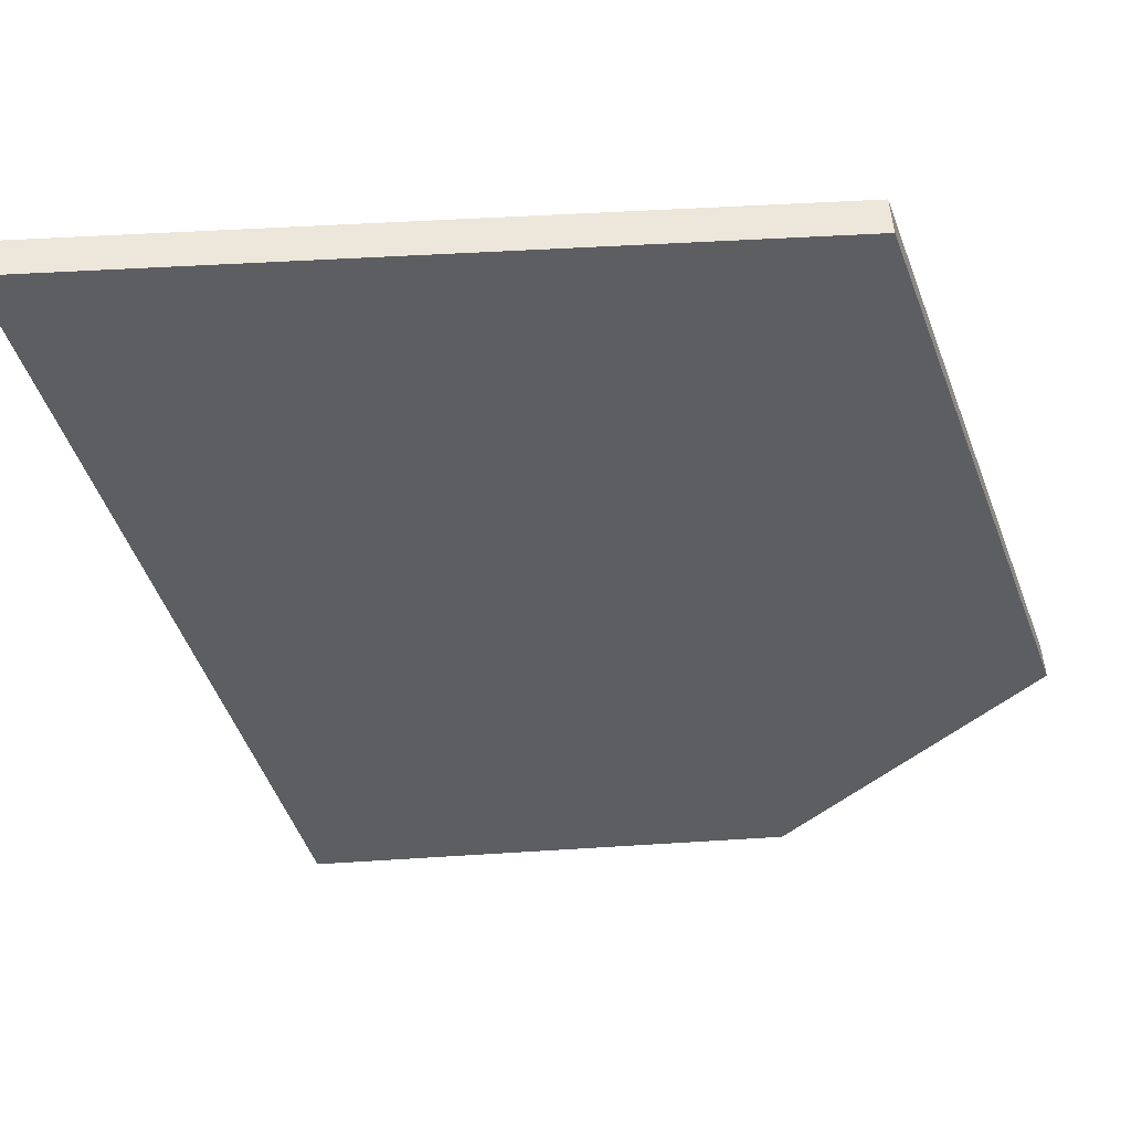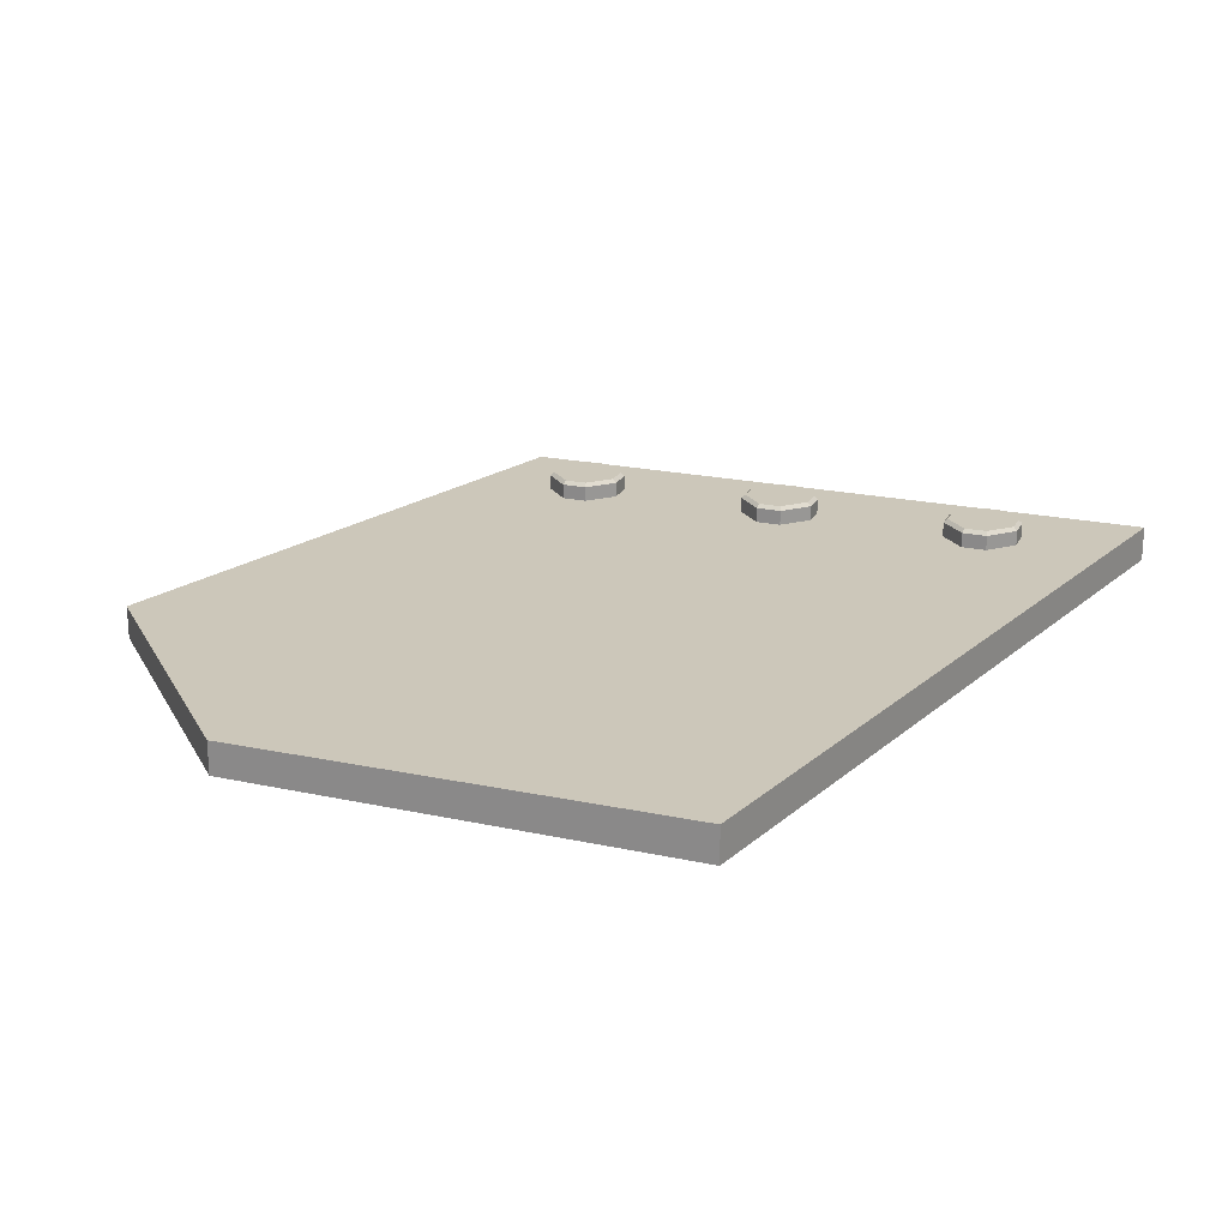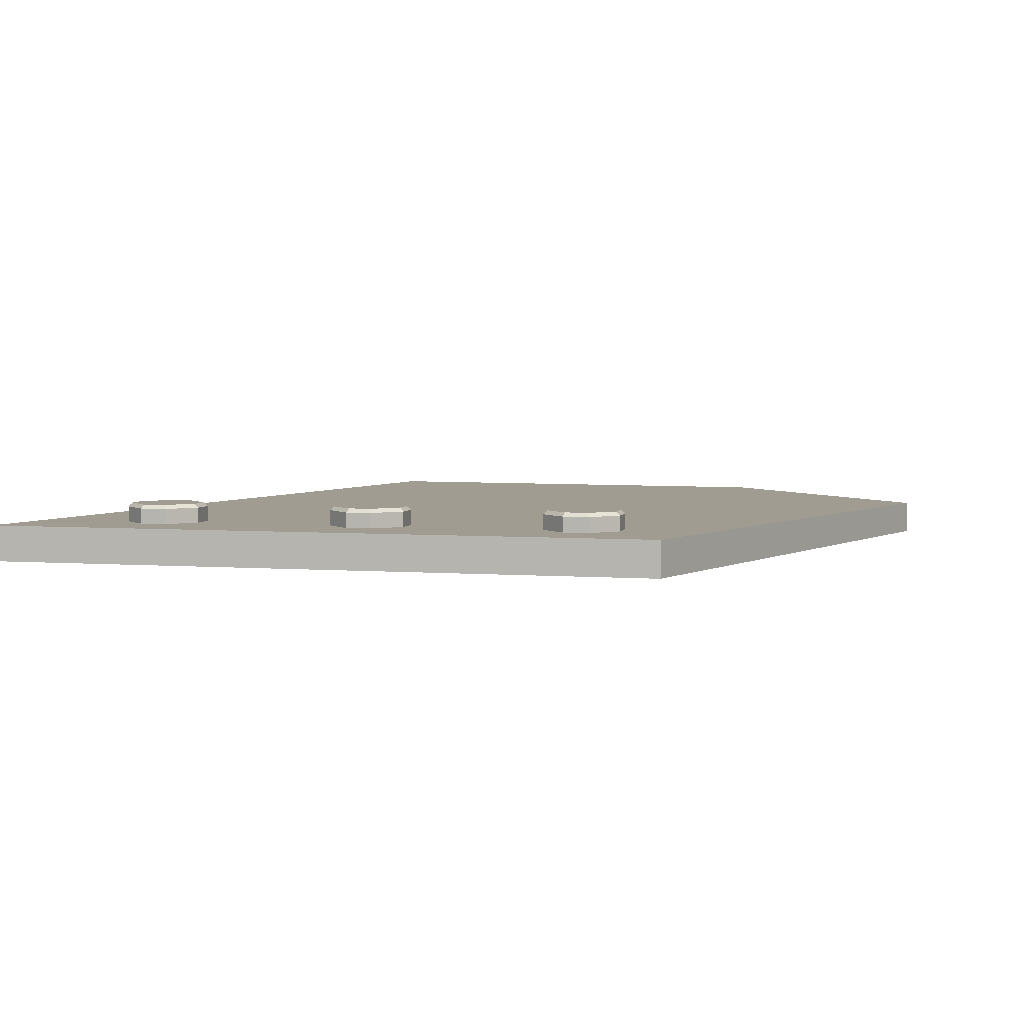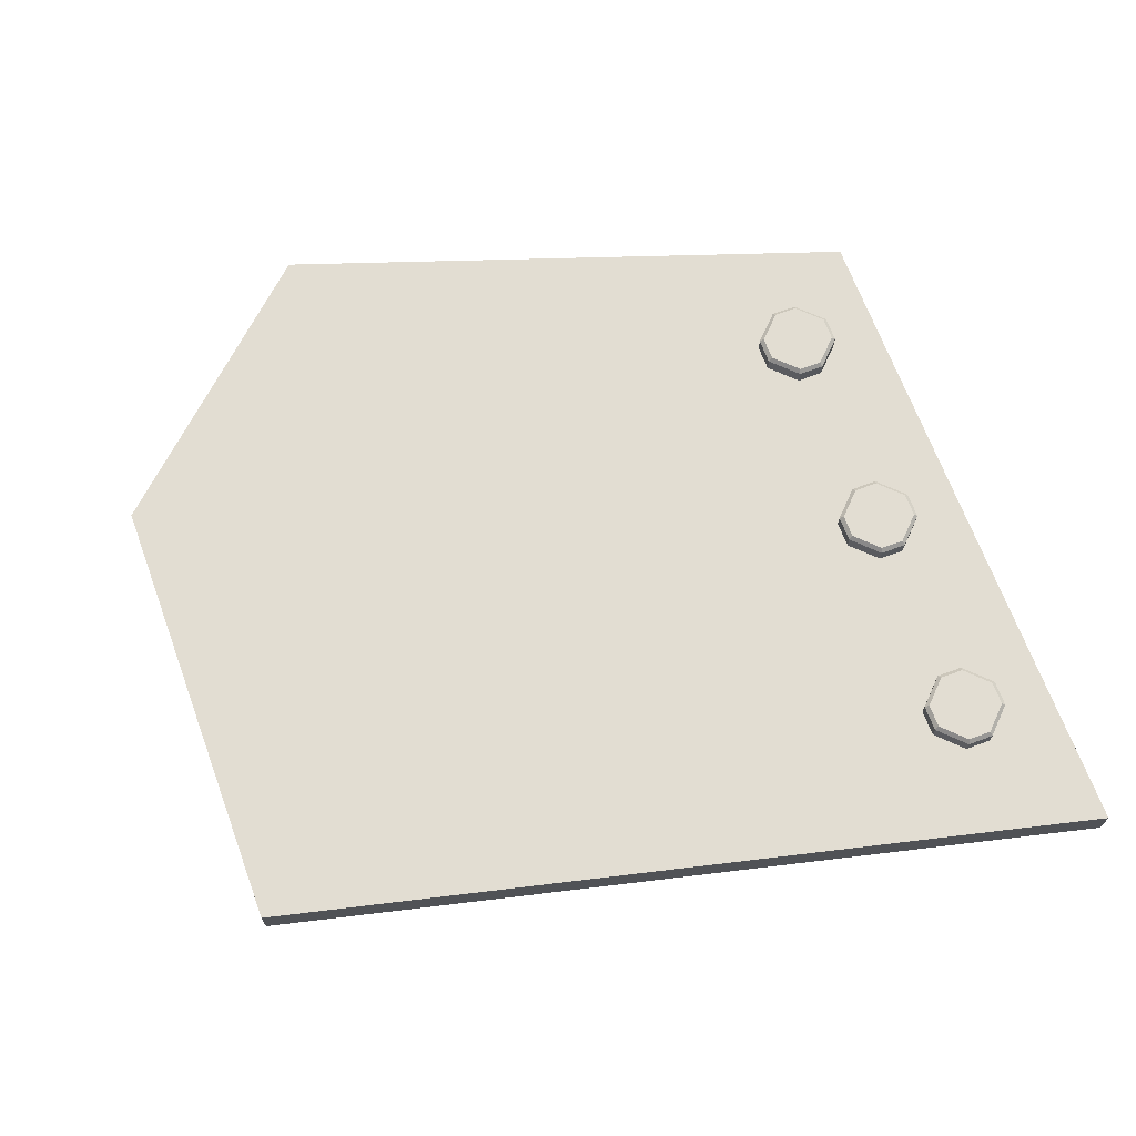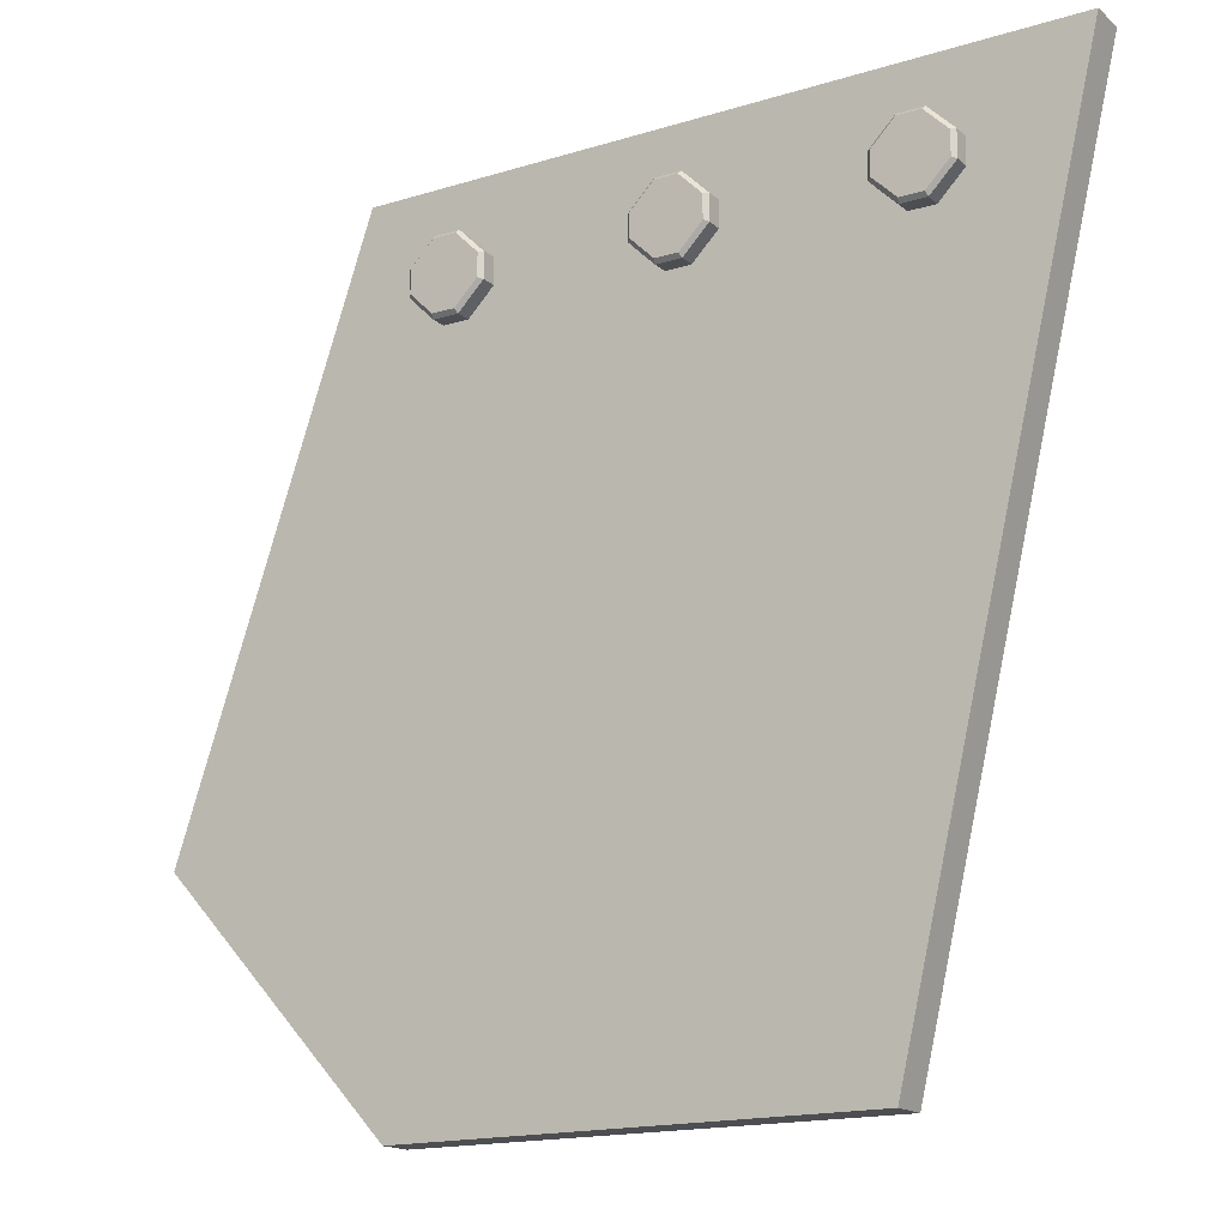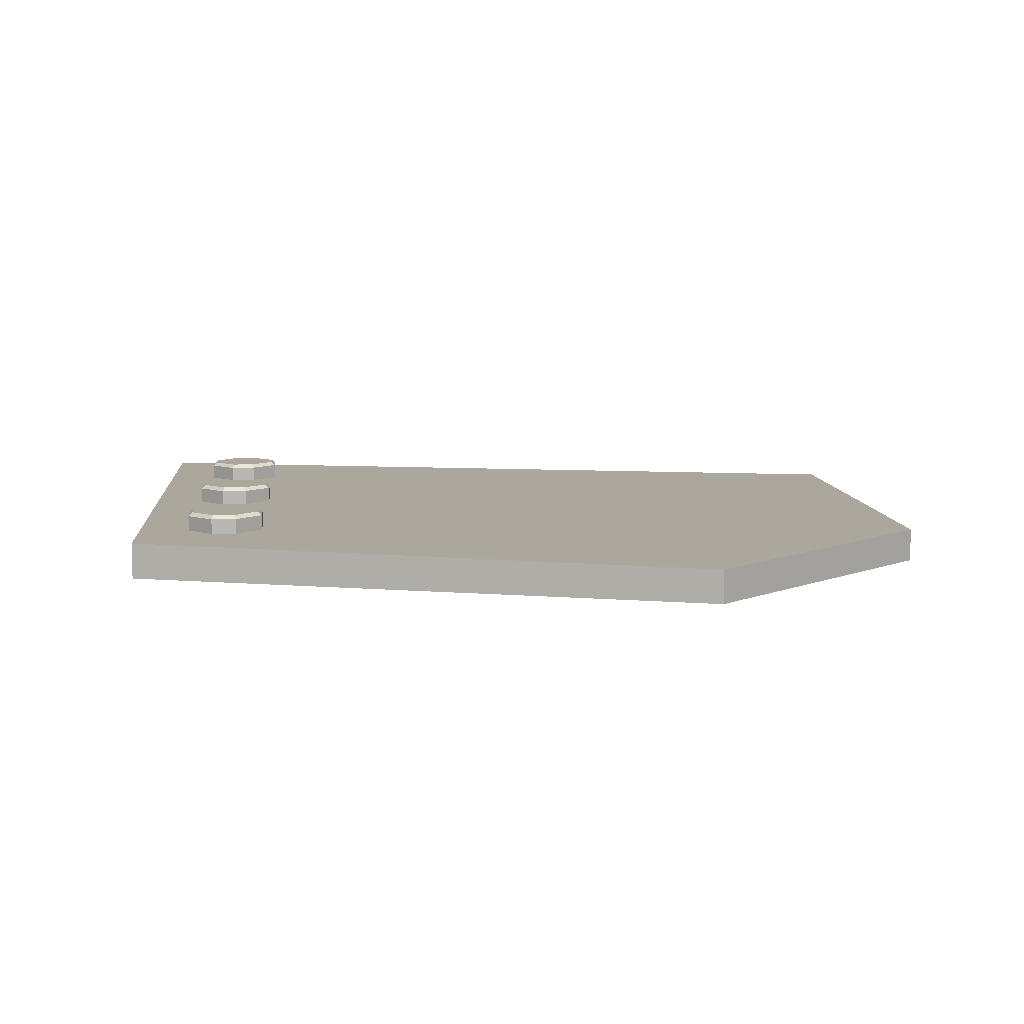
<metadata>
{"format":"obj","ext":"obj","renderer":"f3d","projection":"perspective","resolution":1024,"background":"white","views":[{"elev":51.1,"azim":-3.8,"up":"+Z"},{"elev":21.5,"azim":-159.2,"up":"+Y"},{"elev":4.3,"azim":14.0,"up":"+Y"},{"elev":68.2,"azim":-110.3,"up":"+Y"},{"elev":-16.7,"azim":-148.1,"up":"+Z"},{"elev":8.3,"azim":85.1,"up":"+Y"}]}
</metadata>
<code>
g Metal_Scrap.007
v -7.773 0.02 8.044
v -7.773 0.68 8.044
v -4.217 0.02 -6.852
v -4.217 0.68 -6.852
v 4.675 0.02 8.044
v 4.675 0.68 8.044
v 4.083 0.048 -6.852
v 4.083 0.652 -6.852
v 8.232 0.048 -2.383
v 8.232 0.652 -2.383
v 2.303 0.6877 6.167
v 2.303 0.6877 6.633
v 2.303 0.9677 6.633
v 2.303 0.9677 6.167
v 3.703 0.6877 6.633
v 3.703 0.6877 6.167
v 3.703 0.9677 6.167
v 3.703 0.9677 6.633
v 3.237 0.6877 5.7
v 2.77 0.6877 5.7
v 2.77 0.9677 5.7
v 3.237 0.9677 5.7
v 2.77 0.6877 7.1
v 3.237 0.6877 7.1
v 3.237 0.9677 7.1
v 2.77 0.9677 7.1
v 2.793 1.038 7.03
v 2.373 1.038 6.61
v 2.373 1.038 6.19
v 3.213 1.038 5.77
v 3.633 1.038 6.19
v 3.633 1.038 6.61
v 2.793 1.038 5.77
v 3.213 1.038 7.03
v -1.697 0.6877 6.167
v -1.697 0.6877 6.633
v -1.697 0.9677 6.633
v -1.697 0.9677 6.167
v -0.2967 0.6877 6.633
v -0.2967 0.6877 6.167
v -0.2967 0.9677 6.167
v -0.2967 0.9677 6.633
v -0.7634 0.6877 5.7
v -1.23 0.6877 5.7
v -1.23 0.9677 5.7
v -0.7634 0.9677 5.7
v -1.23 0.6877 7.1
v -0.7634 0.6877 7.1
v -0.7634 0.9677 7.1
v -1.23 0.9677 7.1
v -1.207 1.038 7.03
v -1.627 1.038 6.61
v -1.627 1.038 6.19
v -0.7867 1.038 5.77
v -0.3667 1.038 6.19
v -0.3667 1.038 6.61
v -1.207 1.038 5.77
v -0.7867 1.038 7.03
v -5.697 0.6877 6.167
v -5.697 0.6877 6.633
v -5.697 0.9677 6.633
v -5.697 0.9677 6.167
v -4.297 0.6877 6.633
v -4.297 0.6877 6.167
v -4.297 0.9677 6.167
v -4.297 0.9677 6.633
v -4.763 0.6877 5.7
v -5.23 0.6877 5.7
v -5.23 0.9677 5.7
v -4.763 0.9677 5.7
v -5.23 0.6877 7.1
v -4.763 0.6877 7.1
v -4.763 0.9677 7.1
v -5.23 0.9677 7.1
v -5.207 1.038 7.03
v -5.627 1.038 6.61
v -5.627 1.038 6.19
v -4.787 1.038 5.77
v -4.367 1.038 6.19
v -4.367 1.038 6.61
v -5.207 1.038 5.77
v -4.787 1.038 7.03
f 1 2 4 3
f 5 6 2 1
f 6 10 8 4 2
f 7 9 5 1 3
f 3 4 8 7
f 9 10 6 5
f 10 9 7 8
f 26 13 12 23
f 22 17 16 19
f 18 25 24 15
f 16 17 18 15
f 12 13 14 11
f 22 21 33 30
f 15 24 23 12 11 20 19 16
f 24 25 26 23
f 20 21 22 19
f 14 21 20 11
f 32 31 30 33 29 28 27 34
f 13 26 27 28
f 25 18 32 34
f 18 17 31 32
f 21 14 29 33
f 14 13 28 29
f 26 25 34 27
f 17 22 30 31
f 50 37 36 47
f 46 41 40 43
f 42 49 48 39
f 40 41 42 39
f 36 37 38 35
f 46 45 57 54
f 35 44 43 40 39 48 47 36
f 48 49 50 47
f 44 45 46 43
f 38 45 44 35
f 56 55 54 57 53 52 51 58
f 37 50 51 52
f 49 42 56 58
f 42 41 55 56
f 45 38 53 57
f 38 37 52 53
f 50 49 58 51
f 41 46 54 55
f 74 61 60 71
f 70 65 64 67
f 66 73 72 63
f 64 65 66 63
f 60 61 62 59
f 70 69 81 78
f 63 72 71 60 59 68 67 64
f 72 73 74 71
f 68 69 70 67
f 62 69 68 59
f 80 79 78 81 77 76 75 82
f 61 74 75 76
f 73 66 80 82
f 66 65 79 80
f 69 62 77 81
f 62 61 76 77
f 74 73 82 75
f 65 70 78 79

</code>
